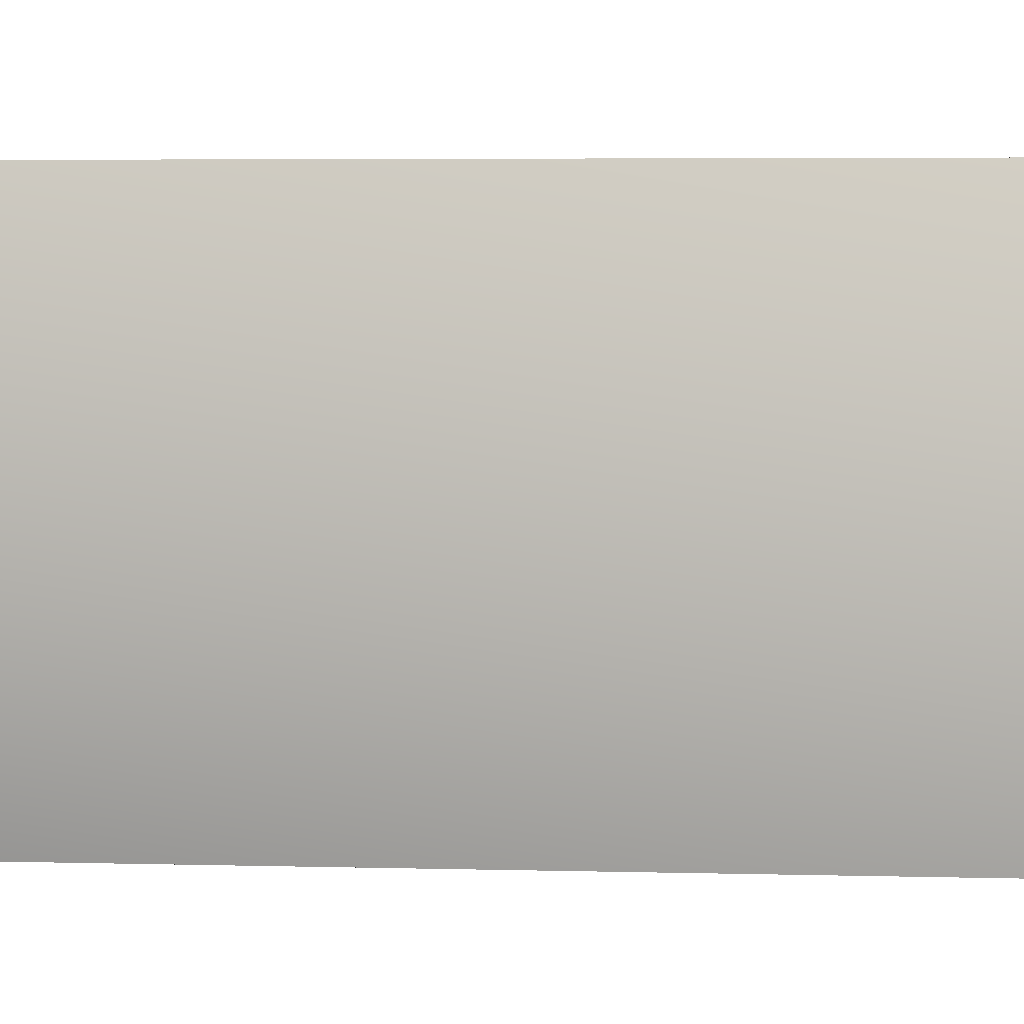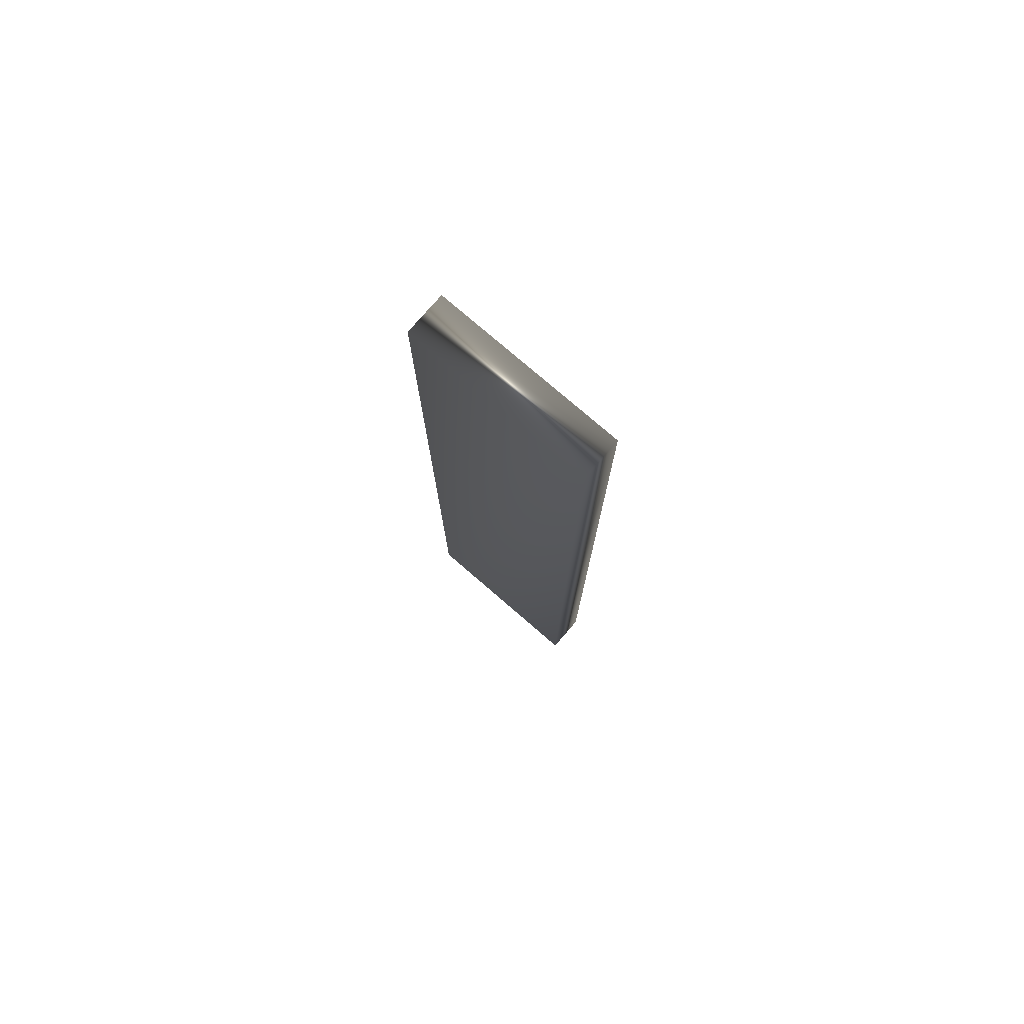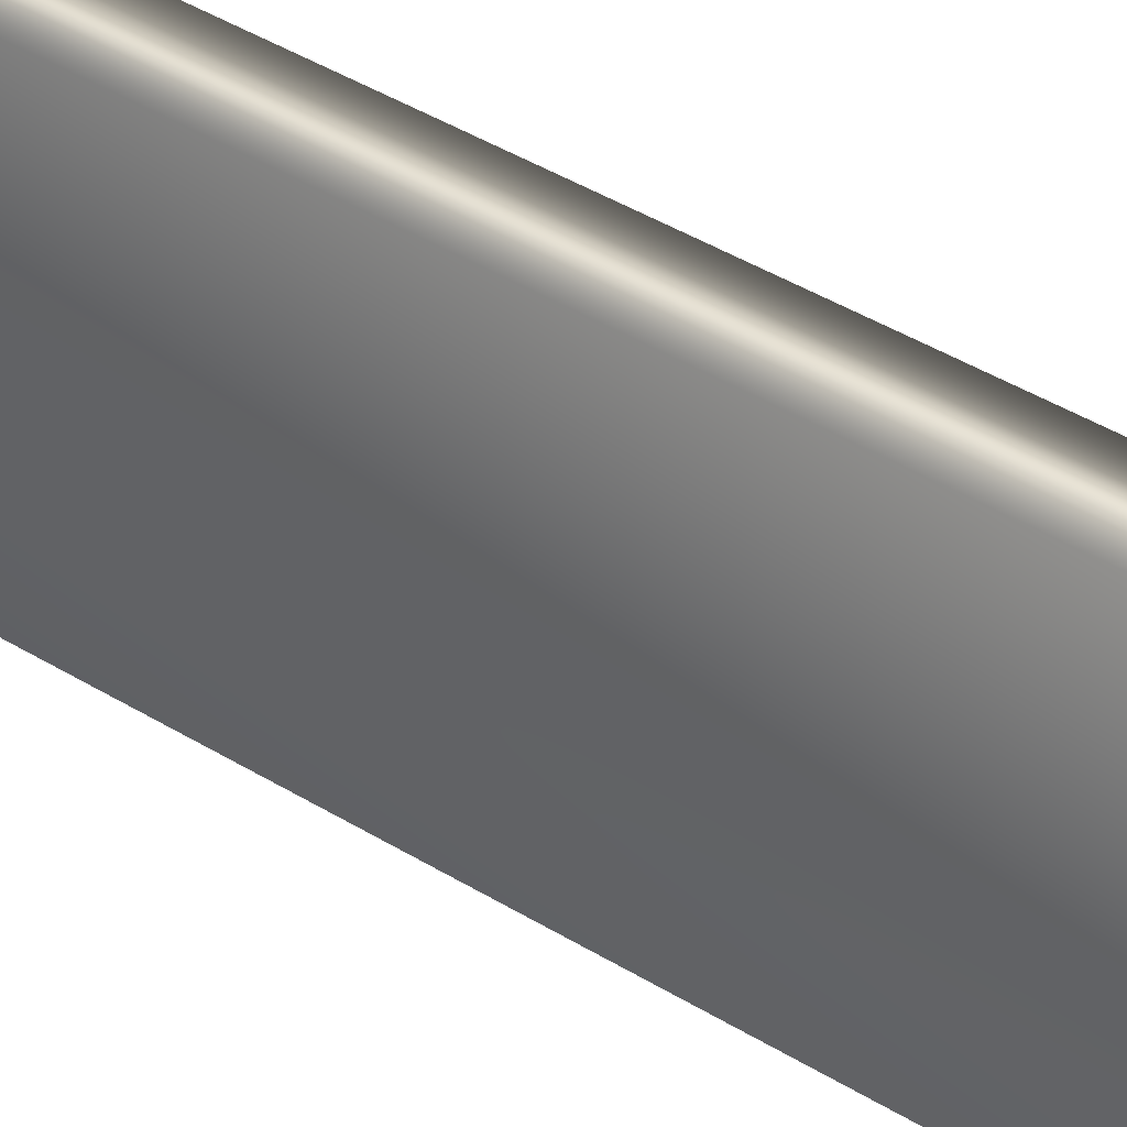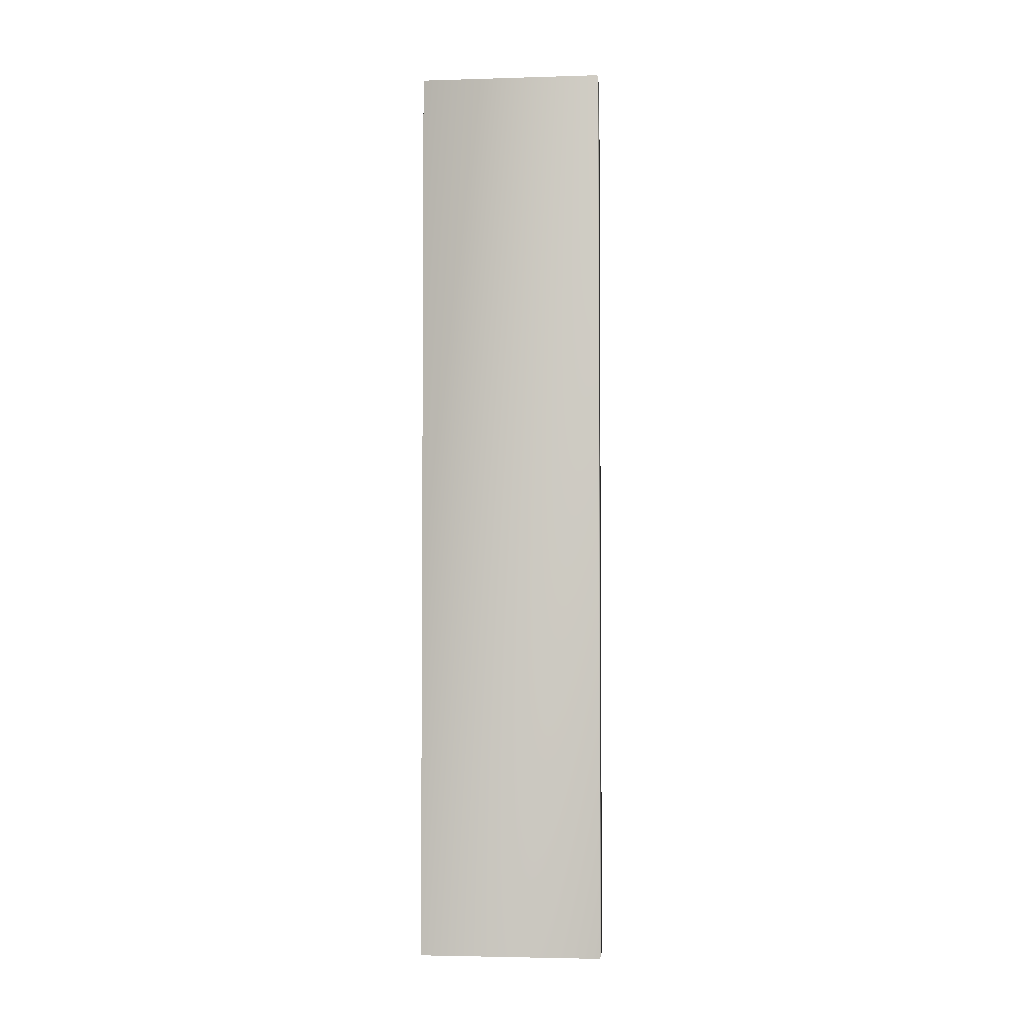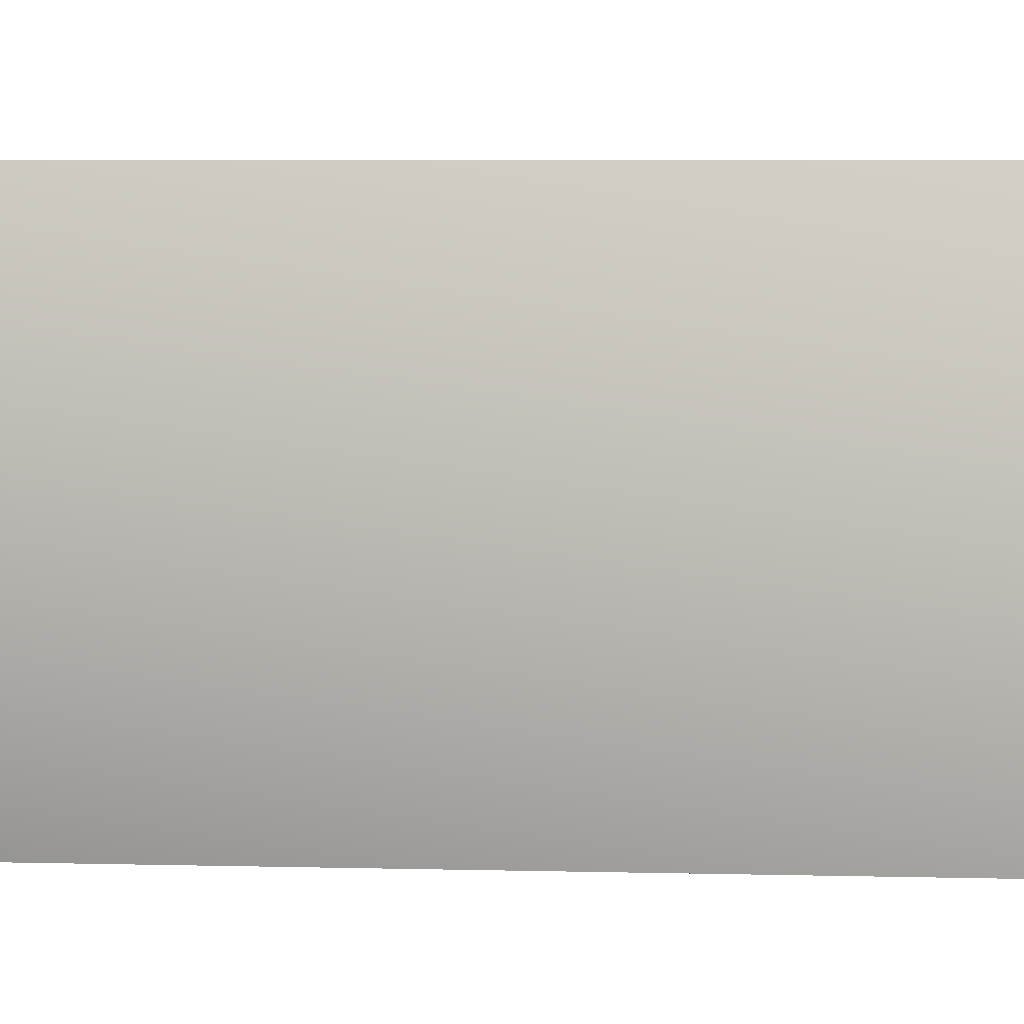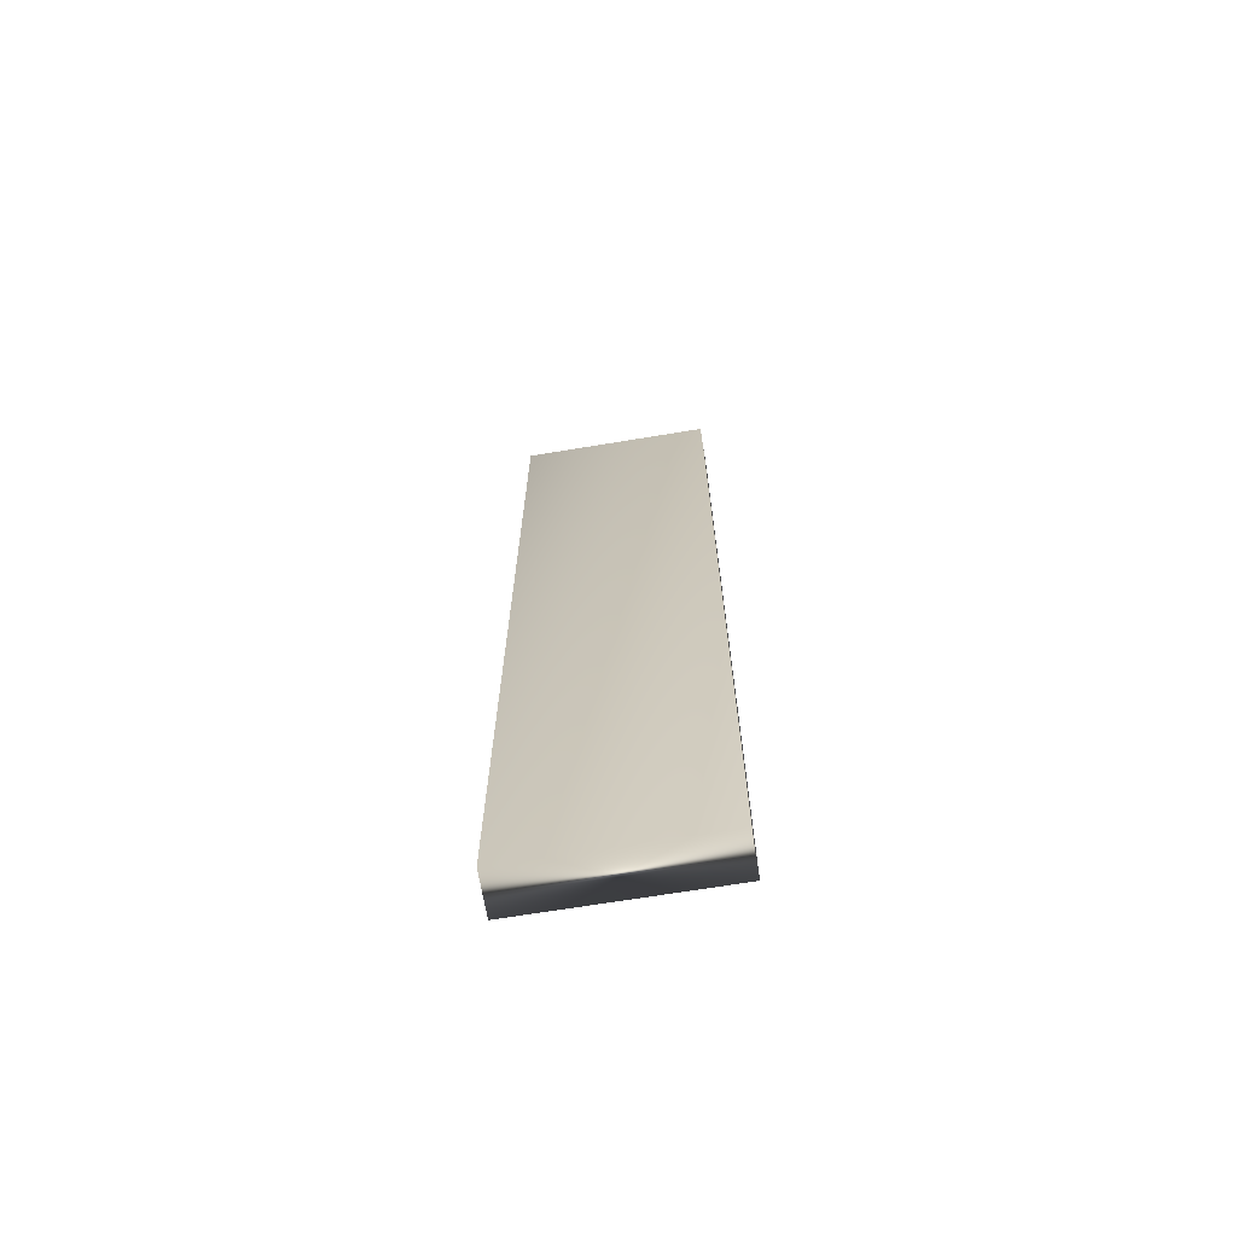
<metadata>
{"format":"obj","ext":"obj","renderer":"f3d","projection":"perspective","resolution":1024,"background":"white","views":[{"elev":2.2,"azim":-79.6,"up":"+Z"},{"elev":77.4,"azim":130.8,"up":"+Y"},{"elev":36.0,"azim":130.2,"up":"+Z"},{"elev":-3.4,"azim":-84.2,"up":"+Y"},{"elev":2.9,"azim":-81.0,"up":"+Z"},{"elev":-68.2,"azim":-80.6,"up":"+Y"}]}
</metadata>
<code>
v -19.5 37.25 -81.94
v -19.5 23.75 -81.94
v -18.9 37.25 -81.94
v -18.9 23.75 -81.94
v -18.9 23.75 -84.66
v -18.9 37.25 -84.66
v -19.5 37.25 -84.66
v -19.5 23.75 -84.66
f 1 2 3
f 3 2 4
f 5 6 4
f 4 6 3
f 7 1 6
f 6 1 3
f 2 8 4
f 4 8 5
f 2 1 8
f 8 1 7
f 8 7 5
f 5 7 6

</code>
